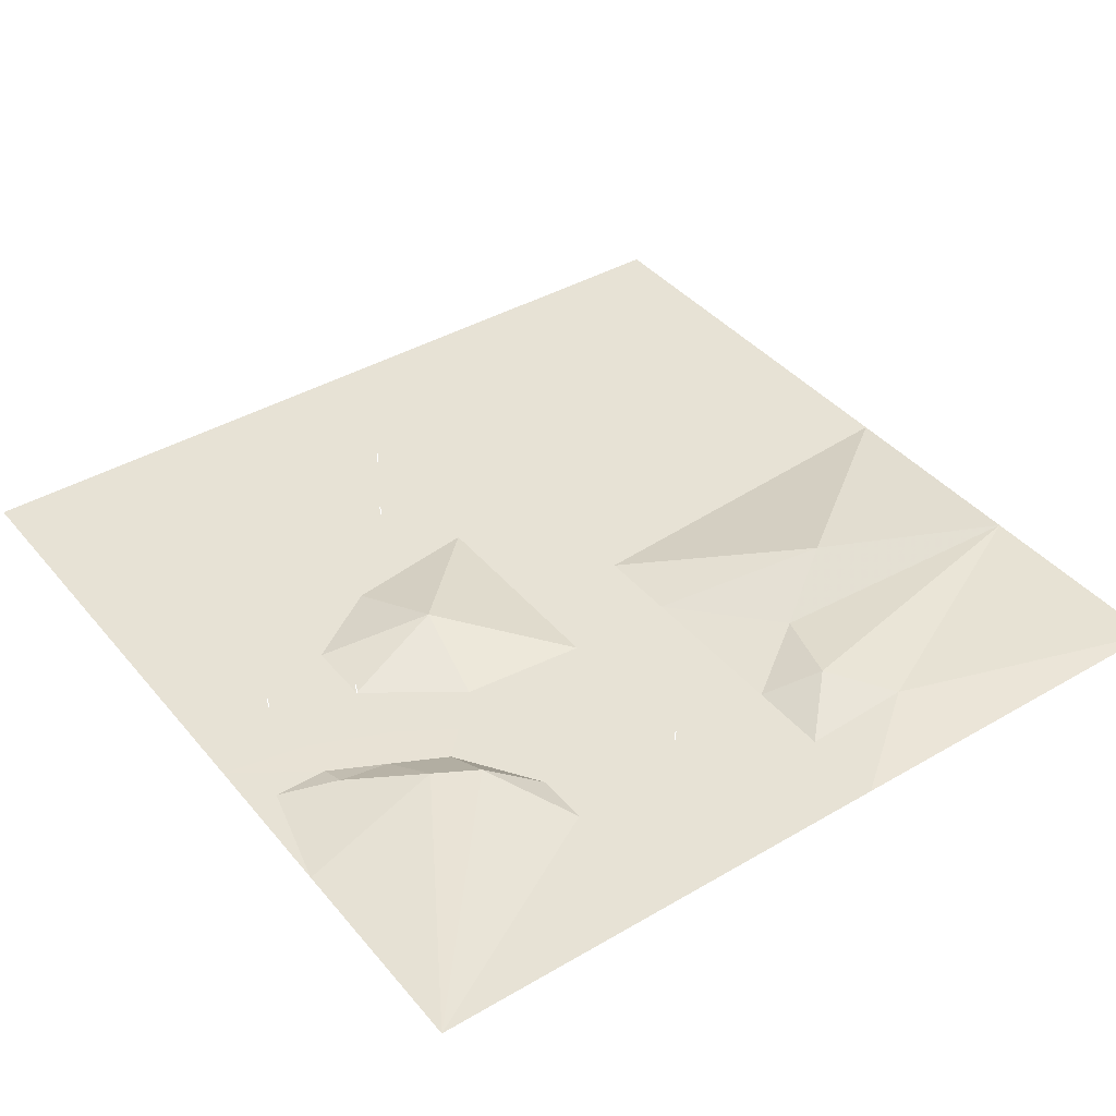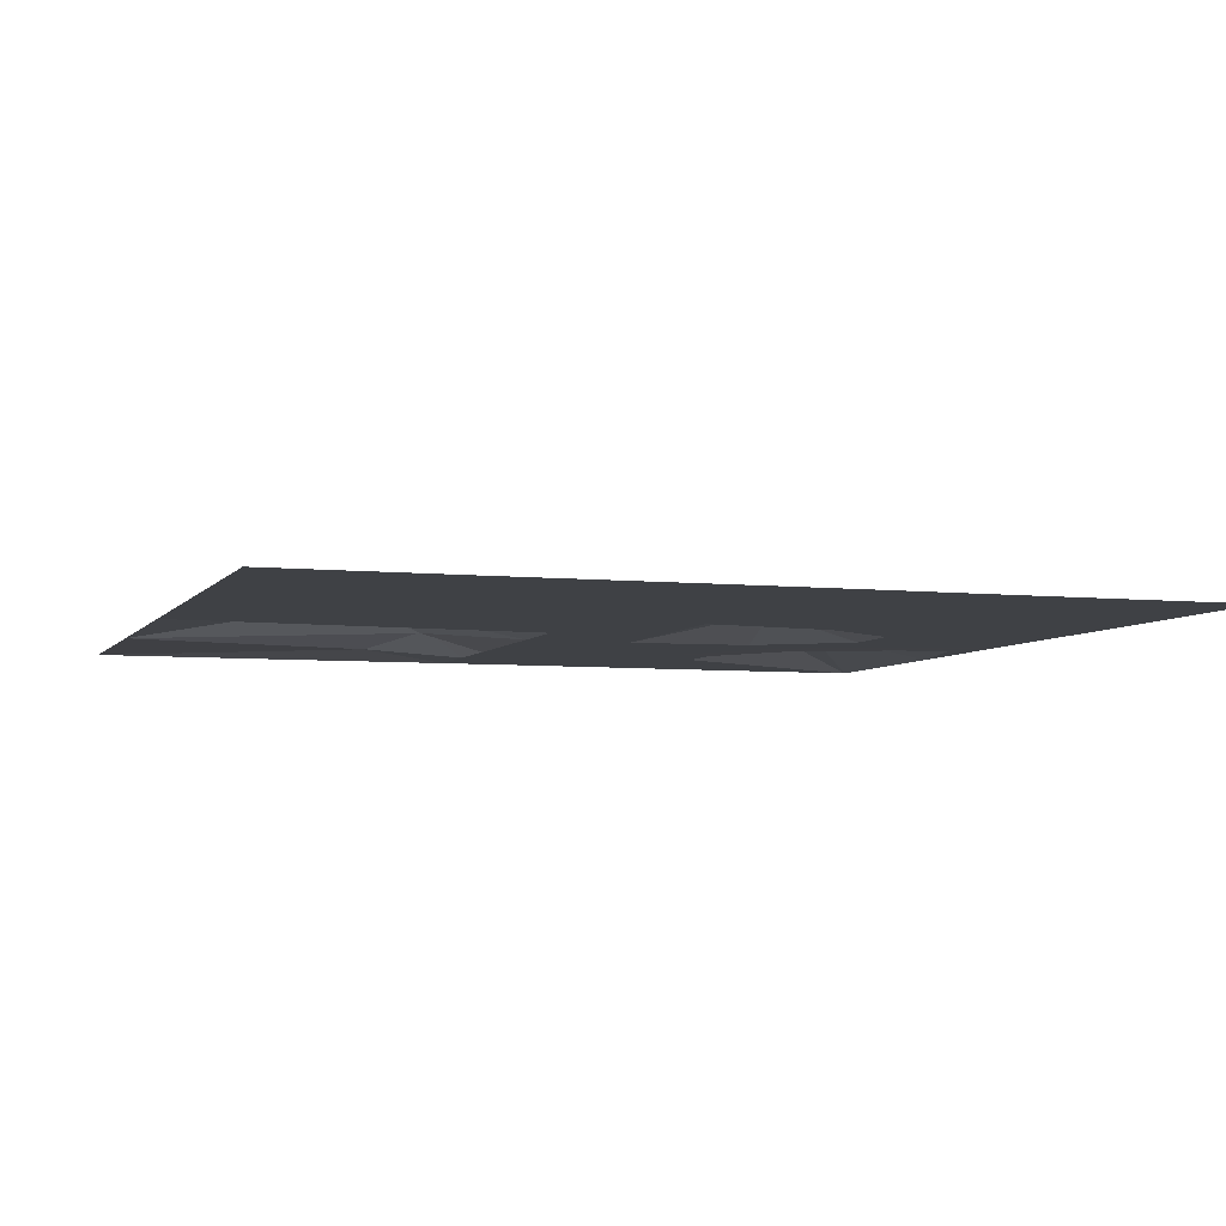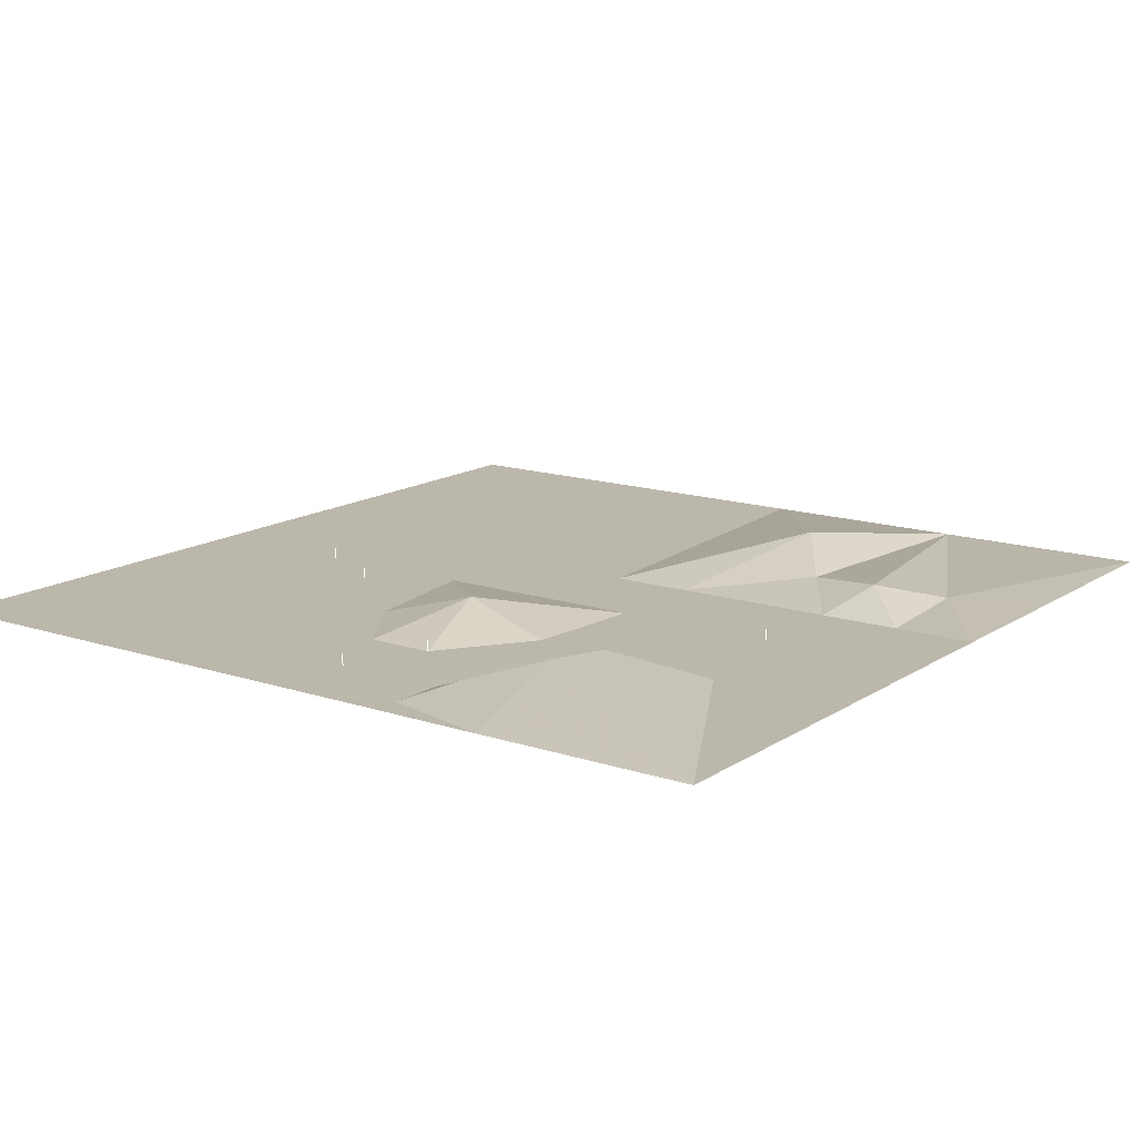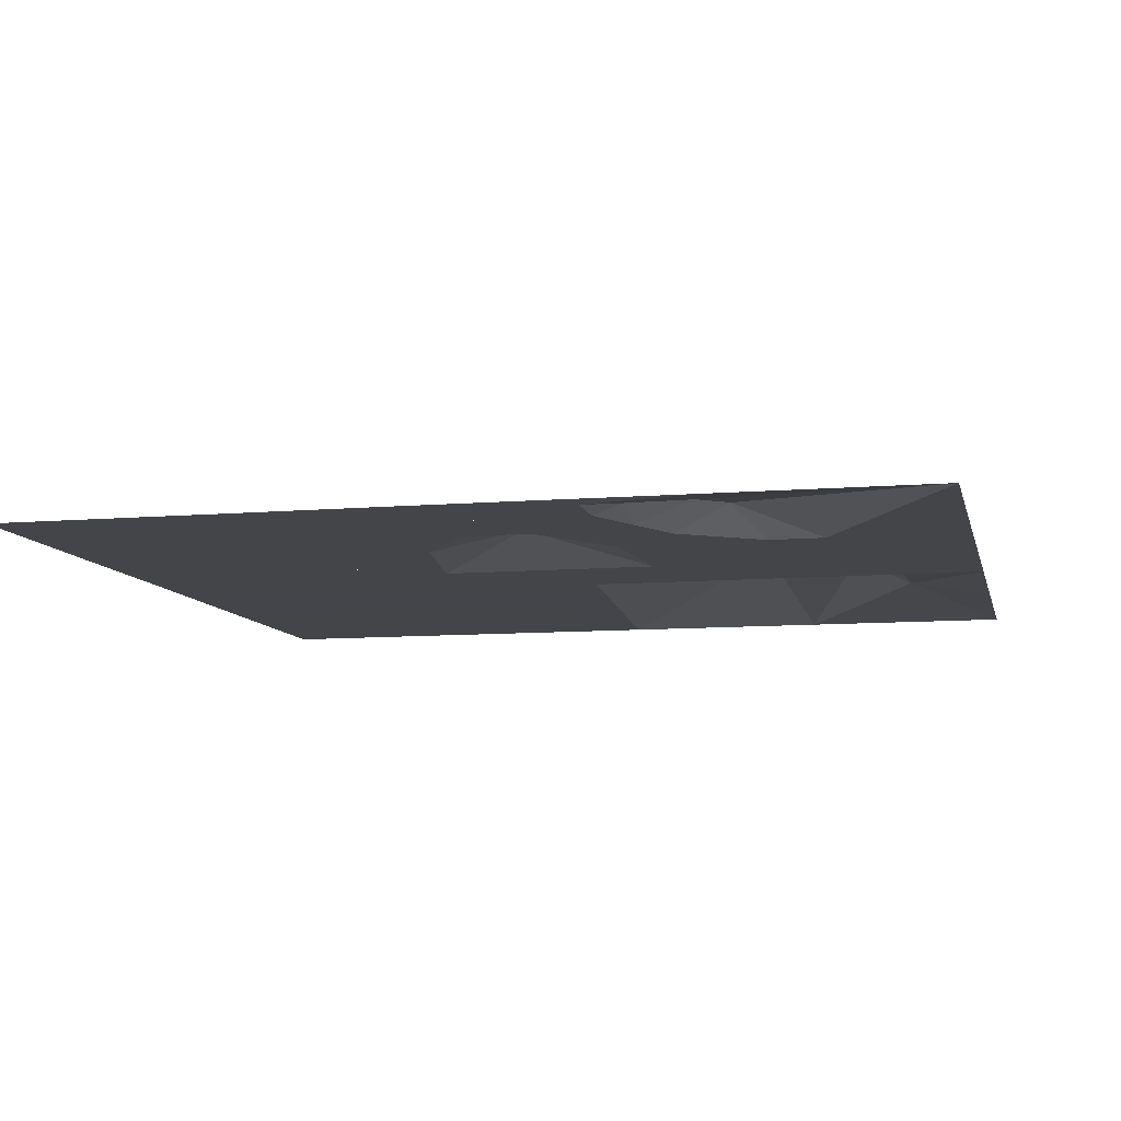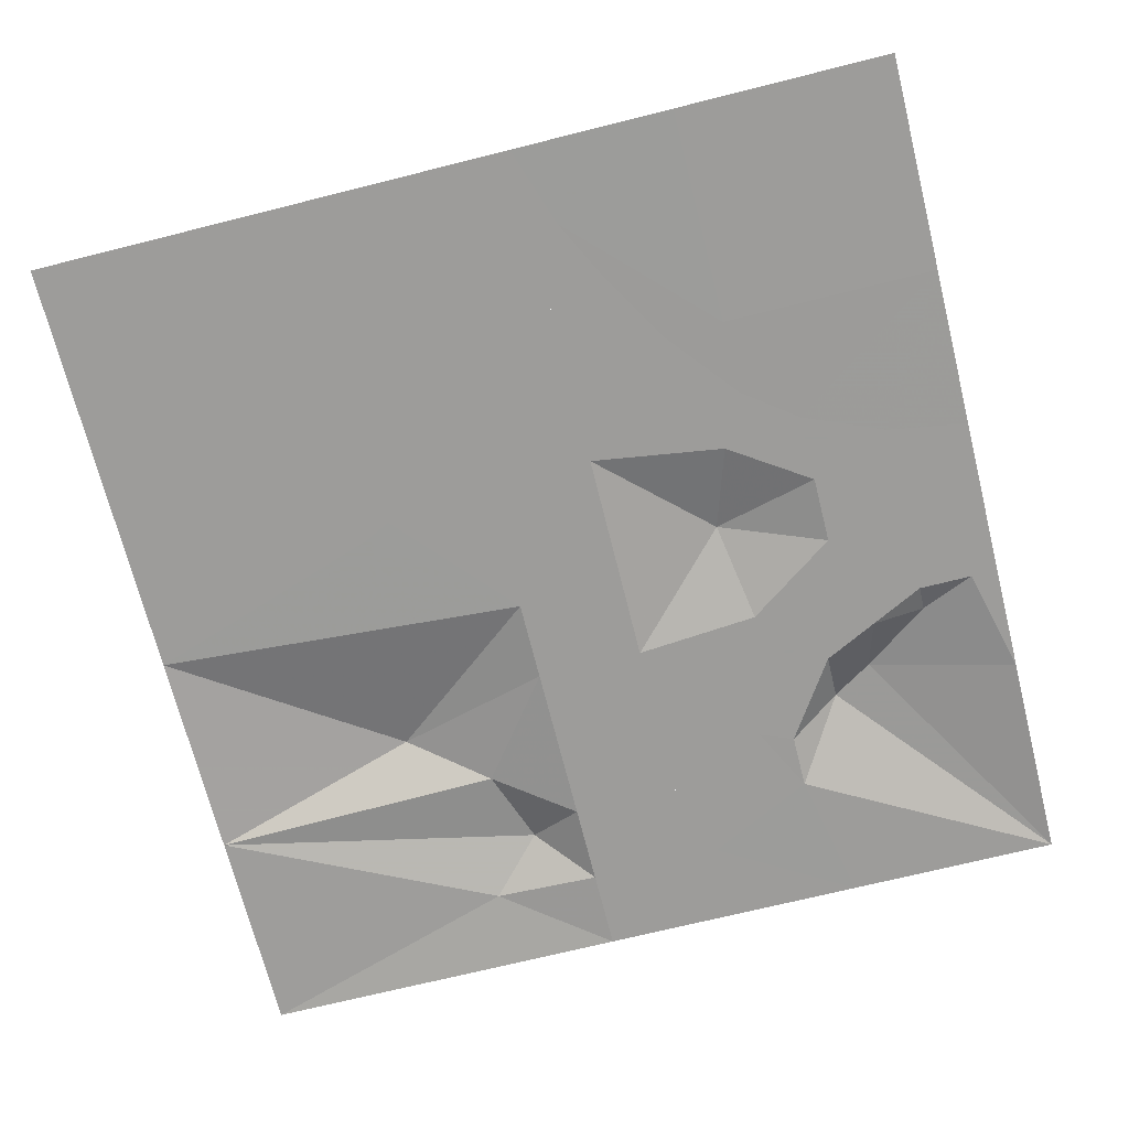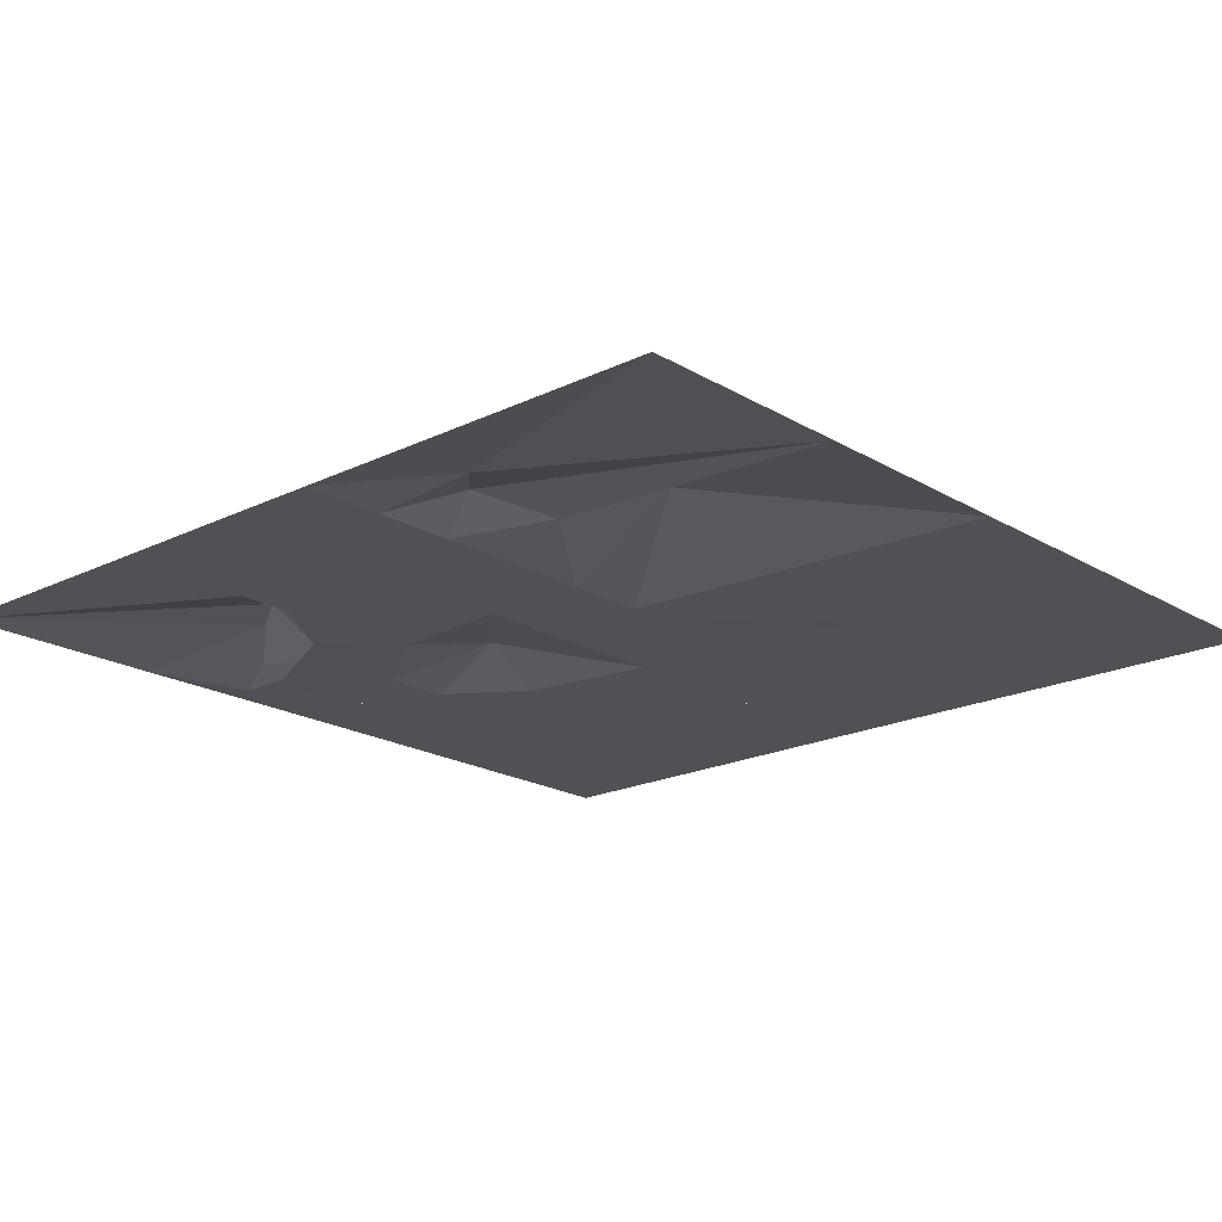
<metadata>
{"format":"obj","ext":"obj","renderer":"f3d","projection":"perspective","resolution":1024,"background":"white","views":[{"elev":40.3,"azim":144.3,"up":"+Z"},{"elev":-5.5,"azim":-18.6,"up":"+Z"},{"elev":14.5,"azim":125.8,"up":"+Z"},{"elev":-9.1,"azim":102.8,"up":"+Z"},{"elev":-70.0,"azim":14.1,"up":"+Z"},{"elev":-19.6,"azim":-137.8,"up":"+Z"}]}
</metadata>
<code>
v -2.56 20.48 0.02
v -2.56 16.64 0.02
v 2.56 20.48 0.02
v 3.84 16.64 0.02
v -2.56 12.8 0.02
v 2.56 12.8 0.02
v -2.56 8.96 0.02
v 2.56 8.96 0.02
v -2.56 5.12 0.02
v 2.56 5.12 0.02
v -2.56 1.28 0.02
v 2.56 1.28 0.02
v -2.56 -1.28 0.02
v 2.56 -1.28 0.02
v -2.56 -5.12 0.02
v 2.56 -5.12 0.02
v -2.56 -8.96 0.02
v 2.56 -8.96 0.02
v -2.56 -12.8 0.02
v 2.56 -12.8 0.02
v -2.56 -16.64 0.02
v 3.84 -16.64 0.02
v -2.56 -20.48 0.02
v 2.56 -20.48 0.02
v 5.12 14.08 0.02
v 7.36 10.88 0.02
v 4.8 9.28 0.02
v 10.24 6.4 0.02
v 8.48 4.64 0.02
v 12.8 4.8 0.02
v 12.8 1.6 0.02
v 16.64 3.2 0.02
v 16.64 0 0.02
v 20.48 2.56 0.02
v 20.48 -2.56 0.02
v 16.64 -3.2 0.02
v 12.8 -4.8 0.02
v 12.8 -1.6 0.02
v 10.24 -6.72 0.02
v 8.96 -4.16 0.02
v 7.36 -10.24 0.02
v 4.8 -8.96 0.02
v 5.12 -14.08 0.02
v -7.68 16.64 0.33
v -10.24 20.48 0.01
v -5.12 14.08 1.13
v -6.4 10.24 0.65
v -10.24 7.68 1.77
v -20.48 0 0.01
v -20.48 10.24 0.01
v -20.48 20.48 0.01
v -8.96 -3.84 0.01
v -11.52 -3.84 0.01
v -12.8 -6.4 0.01
v -20.48 -10.24 0.01
v -10.24 -7.68 0.01
v -10.24 -10.24 0.01
v -8.32 -7.04 0.01
v -7.68 -4.48 0.01
v -10.24 -20.48 0.01
v -20.48 -20.48 0.01
v 19.2 5.12 0.01
v 20.48 10.24 0.01
v 16.64 5.12 0.01
v 14.08 6.4 0.01
v 11.52 7.68 0.01
v 8.96 11.52 0.01
v 8.96 14.08 0.01
v 10.24 20.48 0.01
v 20.48 20.48 0.01
v 11.52 10.24 1.29
v 13.44 8.96 1.13
v 16.64 6.4 0.49
v 7.68 0 1.13
v 10.24 -20.48 0.01
v 10.24 -10.24 0.01
v 20.48 -10.24 0.01
v 20.48 -20.48 0.01
v 2.56 12.8 0.5
v 2.56 12.8 0.58
v 2.56 -12.8 0.5
v 2.56 -12.8 0.58
v 12.8 1.6 0.5
v 12.8 1.6 0.58
v 16.64 0 0.5
v 16.64 0 0.58
v 4.8 -8.96 0.5
v 4.8 -8.96 0.58
l 6 79
l 79 80
l 20 81
l 81 82
l 31 83
l 83 84
l 33 85
l 85 86
l 42 87
l 87 88
f 2 1 3
f 3 4 2
f 5 2 4
f 4 6 5
f 7 5 6
f 6 8 7
f 9 7 8
f 8 10 9
f 11 9 10
f 10 12 11
f 13 11 12
f 12 14 13
f 15 13 14
f 14 16 15
f 17 15 16
f 16 18 17
f 19 17 18
f 18 20 19
f 21 19 20
f 20 22 21
f 23 21 22
f 22 24 23
f 6 4 25
f 6 25 26
f 26 27 6
f 27 26 28
f 28 29 27
f 29 28 30
f 30 31 29
f 31 30 32
f 32 33 31
f 33 32 34
f 33 34 35
f 35 36 33
f 33 36 37
f 37 38 33
f 38 37 39
f 39 40 38
f 40 39 41
f 41 42 40
f 42 41 43
f 43 20 42
f 20 43 22
f 1 44 45
f 1 2 44
f 44 2 46
f 2 5 46
f 46 5 47
f 5 7 47
f 7 9 47
f 47 9 48
f 9 11 48
f 48 11 49
f 48 49 50
f 48 50 47
f 47 50 46
f 46 50 44
f 44 50 51
f 44 51 45
f 49 11 52
f 52 53 49
f 49 53 54
f 54 55 49
f 55 54 56
f 56 57 55
f 57 56 58
f 58 17 57
f 15 17 58
f 13 15 58
f 58 59 13
f 11 13 59
f 59 52 11
f 56 54 53
f 53 52 56
f 56 52 59
f 59 58 56
f 57 17 19
f 57 19 21
f 21 60 57
f 60 21 23
f 55 57 60
f 60 61 55
f 34 62 63
f 34 32 64
f 64 62 34
f 32 30 65
f 65 64 32
f 30 28 66
f 66 65 30
f 28 26 67
f 67 66 28
f 26 25 68
f 68 67 26
f 25 4 68
f 4 3 69
f 69 68 4
f 68 69 70
f 67 68 71
f 66 67 71
f 66 71 72
f 65 66 72
f 65 72 73
f 64 65 73
f 62 64 73
f 71 68 70
f 72 71 70
f 72 70 63
f 72 63 73
f 73 63 62
f 8 6 27
f 8 27 29
f 29 10 8
f 10 29 74
f 29 31 74
f 74 31 38
f 74 38 40
f 74 40 16
f 74 16 14
f 14 12 74
f 74 12 10
f 38 31 33
f 16 40 42
f 42 18 16
f 18 42 20
f 24 22 75
f 22 43 76
f 76 75 22
f 43 41 76
f 41 39 76
f 39 37 76
f 37 36 77
f 77 76 37
f 36 35 77
f 75 76 77
f 77 78 75

</code>
